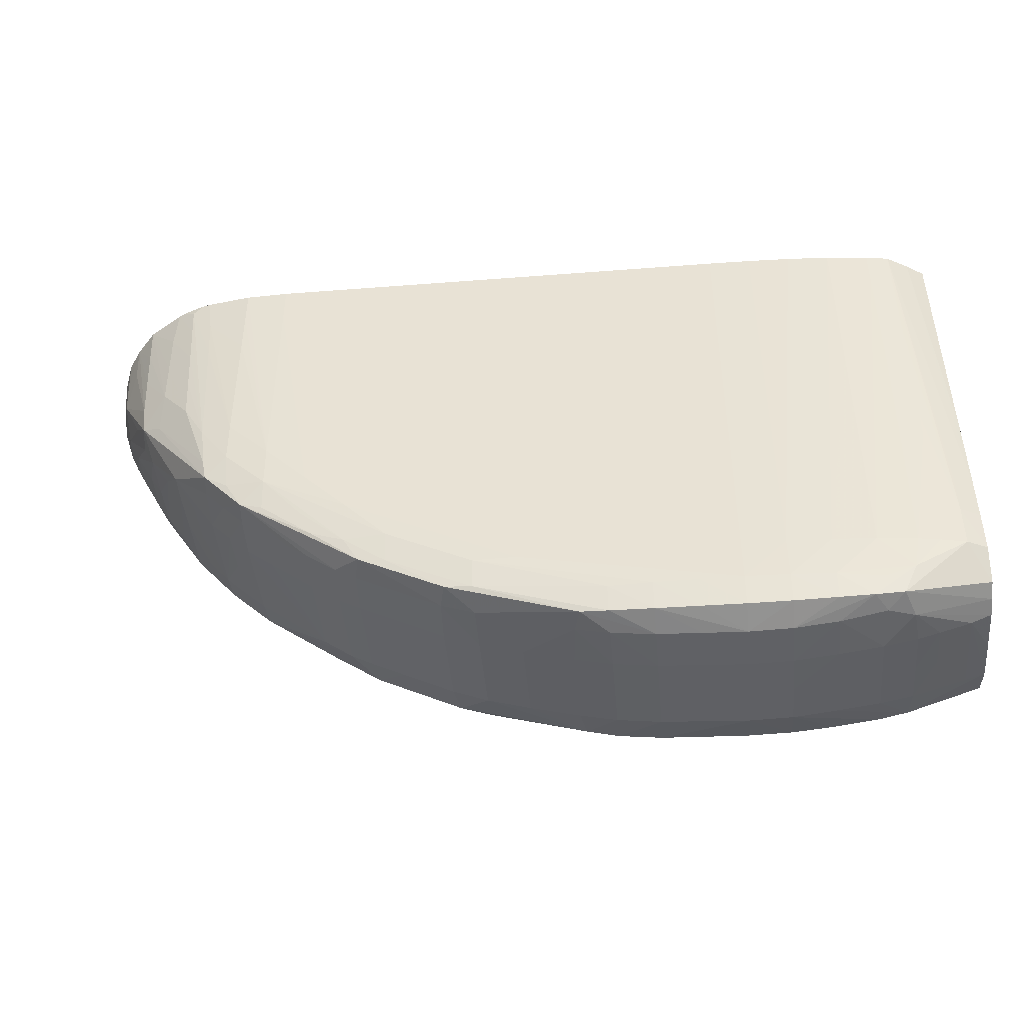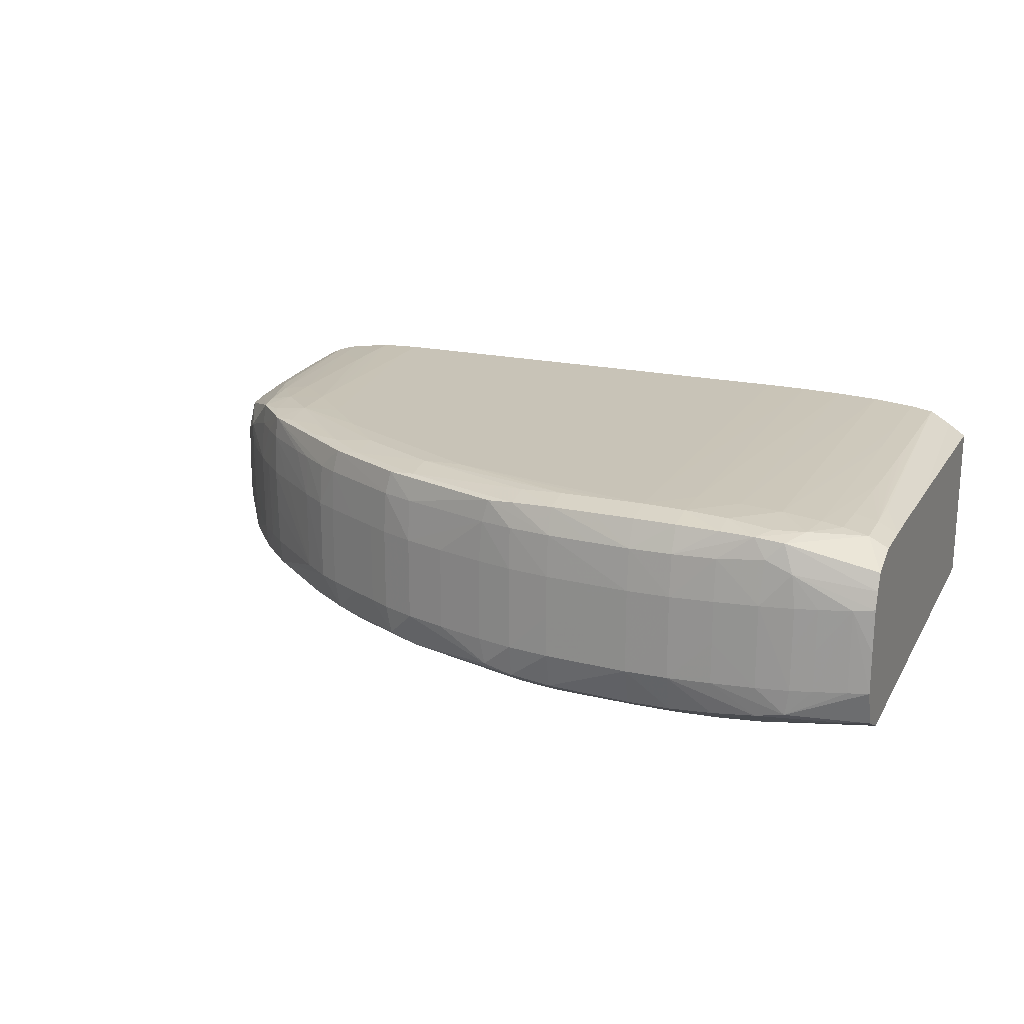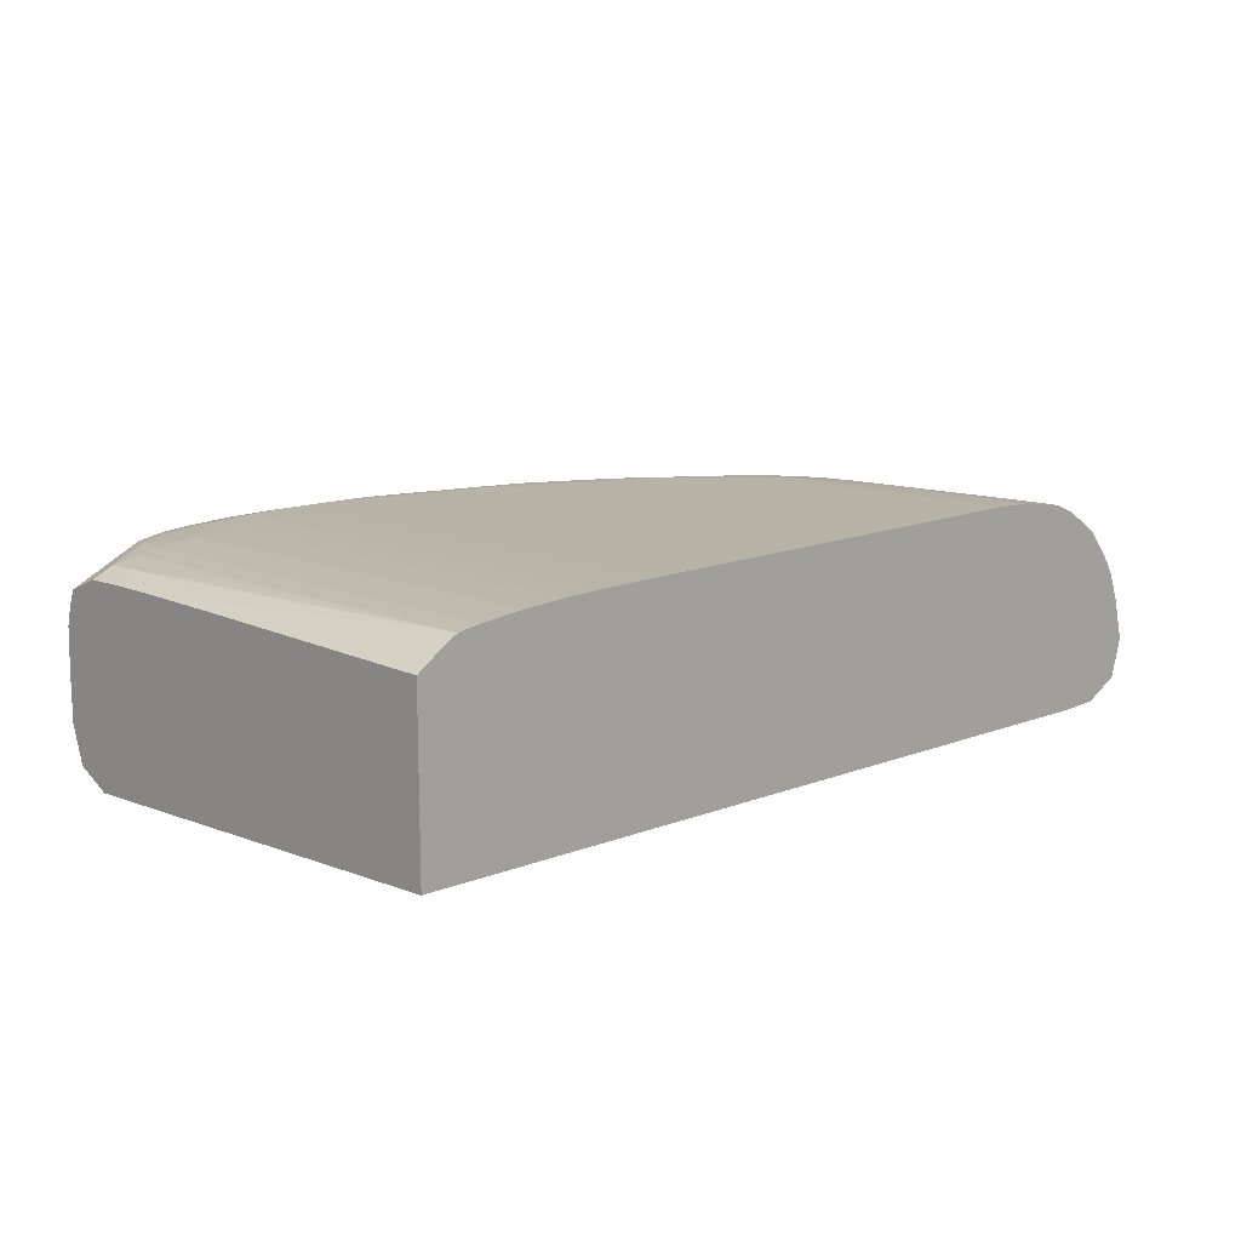
<metadata>
{"format":"obj","ext":"obj","renderer":"f3d","projection":"perspective","resolution":1024,"background":"white","views":[{"elev":-44.5,"azim":5.2,"up":"+Y"},{"elev":19.6,"azim":22.8,"up":"+Z"},{"elev":12.7,"azim":134.9,"up":"+Z"}]}
</metadata>
<code>
v 0.004648 -0.004028 0.001918
v 0.004648 -0.004028 -0.001251
v 0.004305 -0.004028 0.002148
v 0.004648 -0.008871 0.002041
v 0.004648 -0.01215 -0.00153
v 0.004268 -0.01215 -0.001583
v -0.01132 -0.004028 -0.001606
v 0.003894 -0.004028 0.002393
v 0.004648 -0.01051 0.002075
v 0.004648 -0.01278 -0.001194
v 0.004268 -0.01285 -0.001236
v 0.002627 -0.01297 -0.001453
v 0.001807 -0.01297 -0.001525
v 0.0009859 -0.01297 -0.001562
v 0.0001663 -0.01297 -0.001569
v 0.003448 -0.01215 -0.001588
v -0.003937 -0.01215 -0.001588
v -0.005577 -0.01133 -0.001587
v -0.01132 -0.005589 -0.001589
v -0.01206 -0.004028 -0.001584
v 0.004268 -0.01133 0.002273
v 0.004268 -0.01051 0.002269
v 0.00385 -0.004028 0.0024
v 0.003892 -0.004768 0.002392
v 0.004648 -0.01133 0.002083
v 0.004648 -0.013 -0.0004959
v 0.003178 -0.01343 -0.001008
v 0.002627 -0.01348 -0.001105
v 0.001807 -0.01353 -0.001177
v 0.0009859 -0.01358 -0.001215
v 0.0001663 -0.01359 -0.001221
v -0.0006552 -0.01297 -0.001559
v -0.004755 -0.01215 -0.00154
v -0.006396 -0.01133 -0.001541
v -0.001475 -0.01297 -0.001545
v -0.007218 -0.01051 -0.001578
v -0.0105 -0.00723 -0.001579
v -0.01132 -0.006409 -0.001549
v -0.01214 -0.004028 -0.00158
v 0.003889 -0.006409 0.002388
v 0.003885 -0.00723 0.002385
v 0.003878 -0.00805 0.002382
v 0.00387 -0.008871 0.002378
v 0.003861 -0.009377 0.002376
v 0.003849 -0.009924 0.002374
v 0.003809 -0.01133 0.002368
v 0.003783 -0.01215 0.002362
v 0.004268 -0.01215 0.002261
v 0.004648 -0.01215 0.002072
v 0.003448 -0.004028 0.002459
v 0.004648 -0.01301 0.0003244
v 0.004268 -0.01314 0.001145
v 0.004268 -0.01313 -0.0004959
v 0.003662 -0.01332 -0.0004959
v 0.003251 -0.01345 -0.0004959
v 0.002627 -0.01357 -0.0004959
v 0.001807 -0.01369 -0.0004959
v 0.0009859 -0.01379 -0.0004959
v 0.0001663 -0.01381 -0.0004959
v -0.0006552 -0.01357 -0.001211
v -0.004755 -0.01276 -0.001192
v -0.006396 -0.01197 -0.001194
v -0.002296 -0.01297 -0.001483
v -0.007232 -0.01137 -0.00127
v -0.008857 -0.00969 -0.001487
v -0.001475 -0.01355 -0.001197
v -0.009679 -0.008871 -0.001497
v -0.01136 -0.007252 -0.001274
v -0.012 -0.006409 -0.0012
v -0.01214 -0.004768 -0.001537
v -0.0105 -0.00805 -0.001427
v -0.01278 -0.004028 -0.00126
v 0.003448 -0.004768 0.002457
v 0.003448 -0.005589 0.002453
v 0.003448 -0.00723 0.002446
v 0.003448 -0.00805 0.002442
v 0.003398 -0.01133 0.00243
v 0.003372 -0.01215 0.002428
v 0.003253 -0.01279 0.00241
v 0.004648 -0.01278 0.001817
v 0.002991 -0.01334 0.002336
v 0.003367 -0.004028 0.002467
v 0.004648 -0.01298 0.001162
v 0.003185 -0.01343 0.001789
v 0.00367 -0.01333 0.001145
v 0.003667 -0.01333 0.0003244
v 0.003256 -0.01345 0.0003244
v 0.002627 -0.01358 0.001145
v 0.001807 -0.01369 0.0003244
v 0.0009859 -0.01379 0.0003244
v 0.001807 -0.01369 0.001145
v 0.0001663 -0.01381 0.001145
v -0.0006552 -0.01376 -0.0004959
v -0.005339 -0.01265 -0.001067
v -0.002296 -0.0135 -0.001135
v -0.002898 -0.01343 -0.001023
v -0.006968 -0.01183 -0.001064
v -0.007885 -0.01113 -0.001123
v -0.008857 -0.01033 -0.001139
v -0.009627 -0.009644 -0.001154
v -0.001475 -0.01372 -0.0004959
v -0.01045 -0.008796 -0.001113
v -0.01184 -0.006993 -0.001074
v -0.01107 -0.00805 -0.001084
v -0.01265 -0.005396 -0.001068
v -0.01276 -0.004768 -0.001188
v -0.01284 -0.004028 -0.001225
v 0.002627 -0.01215 0.002509
v 0.001807 -0.01297 0.002537
v 0.002681 -0.01303 0.00245
v 0.002443 -0.01342 0.002411
v 0.004648 -0.0129 0.001495
v 0.002681 -0.01348 0.002024
v 0.002627 -0.004028 0.002535
v 0.002627 -0.005589 0.00253
v 0.002627 -0.00723 0.002525
v 0.00326 -0.01345 0.001145
v 0.001807 -0.01362 0.001965
v 0.0009859 -0.01379 0.001145
v 0.0001663 -0.01374 0.001965
v -0.0006552 -0.0137 0.001965
v -0.001475 -0.01367 0.001965
v -0.0006552 -0.01376 0.001145
v -0.0006552 -0.01376 0.0003244
v -0.004755 -0.01296 -0.0004959
v -0.005426 -0.01269 -0.0004959
v -0.005837 -0.01249 -0.0004959
v -0.002296 -0.01362 -0.0004959
v -0.002995 -0.01346 -0.0004959
v -0.003937 -0.01321 -0.0004959
v -0.006396 -0.0122 -0.0004959
v -0.00705 -0.01187 -0.0004959
v -0.00746 -0.01164 -0.0004959
v -0.00932 -0.01014 -0.0009896
v -0.01014 -0.009341 -0.001004
v -0.001475 -0.01372 0.0003244
v -0.01092 -0.008473 -0.0009266
v -0.01164 -0.007491 -0.0004959
v -0.01189 -0.007081 -0.0004959
v -0.01226 -0.006409 -0.0004959
v -0.01251 -0.005918 -0.0004959
v -0.0127 -0.005507 -0.0004959
v -0.01294 -0.004768 -0.0004959
v -0.01306 -0.004028 -0.0004959
v -0.01304 -0.004028 -0.0005638
v 0.001807 -0.01215 0.002555
v 0.001807 -0.01347 0.002448
v 0.0009859 -0.01297 0.002583
v 0.0009859 -0.01372 0.001965
v 0.001807 -0.004028 0.002575
v 0.001807 -0.006409 0.002569
v 0.001807 -0.00723 0.002567
v 0.0009859 -0.01351 0.002477
v 0.0001663 -0.01352 0.002487
v -0.0006552 -0.01351 0.002484
v -0.001475 -0.0135 0.002477
v -0.001475 -0.01372 0.001145
v -0.002296 -0.01346 0.002445
v -0.002816 -0.01341 0.002404
v -0.002296 -0.01357 0.001965
v -0.004755 -0.01296 0.001145
v -0.005426 -0.01269 0.001145
v -0.005837 -0.01249 0.001145
v -0.002296 -0.01362 0.001145
v -0.003405 -0.01335 0.0003244
v -0.002995 -0.01346 0.001145
v -0.003937 -0.01321 0.001145
v -0.006396 -0.0122 0.001145
v -0.00705 -0.01187 0.001145
v -0.008024 -0.01123 0.001145
v -0.008015 -0.01123 -0.0004959
v -0.00746 -0.01164 0.001145
v -0.009349 -0.01017 -0.0004959
v -0.00976 -0.009783 -0.0004959
v -0.01017 -0.009373 -0.0004959
v -0.01093 -0.008482 -0.0004959
v -0.01124 -0.00805 -0.0004959
v -0.01058 -0.008892 -0.0004959
v -0.01164 -0.007491 0.0003244
v -0.01125 -0.00805 0.0003244
v -0.01125 -0.00805 0.001145
v -0.01189 -0.007081 0.0003244
v -0.01226 -0.006409 0.0003244
v -0.01251 -0.00585 0.0003244
v -0.01264 -0.00544 0.0003244
v -0.01277 -0.004768 0.0003244
v -0.01284 -0.004028 0.0003244
v 0.0009859 -0.01215 0.002587
v 0.0001663 -0.01297 0.0026
v 0.001726 -0.004028 0.002577
v -0.0006552 -0.01297 0.002596
v -0.001475 -0.01297 0.002589
v -0.002296 -0.01297 0.002558
v -0.004755 -0.01269 0.00247
v -0.002932 -0.01344 0.001965
v -0.005286 -0.01262 0.002425
v -0.004755 -0.01289 0.001965
v -0.005386 -0.01267 0.001965
v -0.003405 -0.01335 0.001145
v -0.007012 -0.01185 0.001965
v -0.007998 -0.01119 0.001965
v -0.008408 -0.01088 0.001965
v -0.009342 -0.01017 0.001965
v -0.008857 -0.01059 0.001145
v -0.009367 -0.01019 0.001145
v -0.00936 -0.01018 0.0003244
v -0.007421 -0.0116 0.001965
v -0.009769 -0.009787 0.0003244
v -0.01017 -0.009376 0.0003244
v -0.01058 -0.008899 0.0003244
v -0.009777 -0.009787 0.001145
v -0.01093 -0.008488 0.0003244
v -0.01093 -0.008493 0.001145
v -0.01164 -0.007458 0.001145
v -0.01093 -0.008483 0.001606
v -0.01185 -0.007047 0.001145
v -0.01257 -0.005305 0.0007721
v -0.01179 -0.006949 0.001615
v -0.0121 -0.006409 0.001145
v -0.0126 -0.004768 0.0008149
v -0.01262 -0.004028 0.0008598
v 0.0009859 -0.01133 0.002588
v 0.0001663 -0.01215 0.002601
v -0.003937 -0.01215 0.002601
v 0.0009859 -0.004028 0.002594
v 0.0009859 -0.00723 0.002591
v -0.004755 -0.01215 0.002582
v -0.006396 -0.0119 0.002468
v -0.006918 -0.0118 0.002424
v -0.009301 -0.01013 0.0024
v -0.009753 -0.00974 0.001965
v -0.01018 -0.009377 0.001145
v -0.01059 -0.008902 0.001145
v -0.01013 -0.009329 0.001965
v -0.01009 -0.009282 0.002376
v -0.01232 -0.004768 0.001225
v -0.01184 -0.006409 0.001659
v -0.01136 -0.007225 0.001868
v -0.01132 -0.006409 0.002026
v -0.01235 -0.004028 0.00127
v 0.0009062 -0.004028 0.002595
v 0.0001663 -0.006409 0.002601
v -0.003116 -0.01133 0.002601
v -0.007218 -0.01051 0.002601
v -0.006396 -0.01133 0.002581
v -0.0072 -0.01134 0.002495
v -0.007852 -0.01107 0.002451
v -0.008857 -0.01029 0.00245
v -0.008857 -0.00969 0.00256
v -0.009616 -0.009609 0.002433
v -0.009679 -0.008871 0.002509
v -0.01016 -0.008871 0.002402
v -0.01187 -0.005589 0.001688
v -0.01072 -0.00723 0.002311
v -0.01132 -0.005589 0.00207
v -0.01194 -0.004028 0.001741
v -0.01191 -0.004768 0.001717
v 0.0001663 -0.004028 0.002601
v -0.008037 -0.00969 0.002601
v -0.008091 -0.01056 0.002511
v -0.008857 -0.008871 0.002596
v -0.009679 -0.00805 0.00254
v -0.01026 -0.00805 0.00243
v -0.01076 -0.006409 0.002332
v -0.01132 -0.004768 0.002113
v -0.01125 -0.004028 0.002185
v -0.008037 -0.004028 0.002601
v -0.008857 -0.004768 0.002601
v -0.008857 -0.005589 0.0026
v -0.008857 -0.00723 0.002599
v -0.008857 -0.00805 0.002598
v -0.009679 -0.004028 0.002573
v -0.009679 -0.004768 0.002571
v -0.009679 -0.005589 0.002567
v -0.009679 -0.006409 0.002558
v -0.01044 -0.004768 0.002458
v -0.0104 -0.005589 0.002454
v -0.01089 -0.004196 0.00237
v -0.01086 -0.004768 0.002361
v -0.01081 -0.005589 0.002347
v -0.01111 -0.004028 0.002259
v -0.008857 -0.004028 0.002601
v -0.01055 -0.004028 0.002447
v -0.01069 -0.004028 0.002418
f 1 2 7
f 1 7 20
f 1 20 39
f 1 39 72
f 1 72 107
f 1 107 145
f 1 145 144
f 1 144 187
f 1 187 221
f 1 221 240
f 1 240 256
f 1 256 266
f 1 266 281
f 1 281 284
f 1 284 283
f 1 283 272
f 1 272 282
f 1 282 267
f 1 267 258
f 1 258 241
f 1 241 225
f 1 225 190
f 1 190 150
f 1 150 114
f 1 114 82
f 1 82 50
f 1 50 23
f 1 23 8
f 1 8 3
f 1 3 4
f 1 4 9
f 1 9 25
f 1 25 49
f 1 49 80
f 1 80 112
f 1 112 83
f 1 83 51
f 1 51 26
f 1 26 10
f 1 10 5
f 1 5 2
f 2 5 6
f 2 6 7
f 3 8 9
f 3 9 4
f 5 10 11
f 5 11 12
f 5 12 6
f 6 12 13
f 6 13 14
f 6 14 15
f 6 15 16
f 6 16 7
f 7 17 18
f 7 18 19
f 7 19 20
f 7 16 17
f 8 21 22
f 8 22 9
f 8 23 24
f 8 24 21
f 9 22 25
f 10 26 27
f 10 27 28
f 10 28 11
f 11 28 12
f 12 28 29
f 12 29 13
f 13 29 30
f 13 30 14
f 14 30 31
f 14 31 15
f 15 31 32
f 15 32 17
f 15 17 16
f 17 33 34
f 17 34 18
f 17 32 35
f 17 35 33
f 18 34 36
f 18 36 37
f 18 37 19
f 19 38 39
f 19 39 20
f 19 37 38
f 21 24 40
f 21 40 41
f 21 41 42
f 21 42 43
f 21 43 44
f 21 44 45
f 21 45 46
f 21 46 47
f 21 47 48
f 21 48 49
f 21 49 25
f 21 25 22
f 23 50 24
f 24 50 40
f 26 51 52
f 26 52 53
f 26 53 27
f 27 54 55
f 27 55 56
f 27 56 57
f 27 57 28
f 27 53 54
f 28 57 58
f 28 58 29
f 29 58 30
f 30 58 59
f 30 59 31
f 31 59 60
f 31 60 35
f 31 35 32
f 33 61 62
f 33 62 34
f 33 35 63
f 33 63 61
f 34 62 64
f 34 64 65
f 34 65 36
f 35 60 66
f 35 66 63
f 36 65 67
f 36 67 37
f 37 67 38
f 38 68 69
f 38 69 70
f 38 70 39
f 38 67 71
f 38 71 68
f 39 70 72
f 40 50 73
f 40 73 41
f 41 73 74
f 41 74 75
f 41 75 42
f 42 75 43
f 43 75 76
f 43 76 77
f 43 77 78
f 43 78 44
f 44 78 45
f 45 78 46
f 46 78 47
f 47 78 79
f 47 79 48
f 48 80 49
f 48 79 81
f 48 81 80
f 50 82 73
f 51 83 52
f 52 83 84
f 52 84 85
f 52 85 86
f 52 86 54
f 52 54 53
f 54 86 55
f 55 86 85
f 55 85 87
f 55 87 88
f 55 88 56
f 56 88 91
f 56 91 89
f 56 89 57
f 57 89 58
f 58 90 59
f 58 89 91
f 58 91 90
f 59 90 119
f 59 119 92
f 59 92 124
f 59 124 93
f 59 93 66
f 59 66 60
f 61 94 62
f 61 63 95
f 61 95 96
f 61 96 94
f 62 94 97
f 62 97 64
f 63 66 95
f 64 97 98
f 64 98 65
f 65 98 99
f 65 99 100
f 65 100 67
f 66 93 101
f 66 101 95
f 67 100 102
f 67 102 71
f 68 103 69
f 68 71 104
f 68 104 103
f 69 103 105
f 69 105 106
f 69 106 70
f 70 106 72
f 71 102 104
f 72 106 107
f 73 82 108
f 73 108 74
f 74 108 75
f 75 78 76
f 75 108 78
f 76 78 77
f 78 108 79
f 79 108 109
f 79 109 110
f 79 110 111
f 79 111 81
f 80 81 112
f 81 111 113
f 81 113 84
f 81 84 112
f 82 114 115
f 82 115 116
f 82 116 108
f 83 112 84
f 84 113 88
f 84 88 117
f 84 117 85
f 85 117 87
f 87 117 88
f 88 113 118
f 88 118 91
f 90 91 119
f 91 118 119
f 92 119 120
f 92 120 121
f 92 121 122
f 92 122 123
f 92 123 124
f 93 124 136
f 93 136 101
f 94 125 126
f 94 126 127
f 94 127 97
f 94 96 125
f 95 101 128
f 95 128 96
f 96 128 129
f 96 129 130
f 96 130 125
f 97 127 131
f 97 131 132
f 97 132 133
f 97 133 134
f 97 134 98
f 98 134 99
f 99 134 100
f 100 134 135
f 100 135 102
f 101 136 128
f 102 135 137
f 102 137 104
f 103 104 137
f 103 137 138
f 103 138 139
f 103 139 140
f 103 140 141
f 103 141 105
f 105 141 142
f 105 142 143
f 105 143 106
f 106 143 144
f 106 144 145
f 106 145 107
f 108 116 146
f 108 146 109
f 109 147 111
f 109 111 110
f 109 146 148
f 109 148 147
f 111 147 149
f 111 149 118
f 111 118 113
f 114 150 151
f 114 151 152
f 114 152 146
f 114 146 115
f 115 146 116
f 118 149 119
f 119 149 120
f 120 149 153
f 120 153 154
f 120 154 155
f 120 155 156
f 120 156 121
f 121 156 122
f 122 157 123
f 122 156 158
f 122 158 159
f 122 159 160
f 122 160 157
f 123 157 136
f 123 136 124
f 125 130 167
f 125 167 161
f 125 161 162
f 125 162 126
f 126 162 163
f 126 163 127
f 127 163 168
f 127 168 131
f 128 136 157
f 128 157 164
f 128 164 166
f 128 166 129
f 129 165 130
f 129 166 199
f 129 199 165
f 130 165 199
f 130 199 167
f 131 168 169
f 131 169 132
f 132 169 172
f 132 172 133
f 133 170 171
f 133 171 134
f 133 172 170
f 134 173 174
f 134 174 135
f 134 171 173
f 135 175 137
f 135 174 175
f 137 176 177
f 137 177 138
f 137 175 178
f 137 178 176
f 138 179 182
f 138 182 139
f 138 177 180
f 138 180 181
f 138 181 179
f 139 182 183
f 139 183 140
f 140 183 141
f 141 183 184
f 141 184 142
f 142 184 143
f 143 184 185
f 143 185 186
f 143 186 144
f 144 186 187
f 146 188 148
f 146 152 188
f 147 148 153
f 147 153 149
f 148 188 189
f 148 189 153
f 150 190 188
f 150 188 151
f 151 188 152
f 153 189 154
f 154 189 191
f 154 191 155
f 155 191 192
f 155 192 156
f 156 192 193
f 156 193 158
f 157 160 164
f 158 193 194
f 158 194 159
f 159 195 160
f 159 194 196
f 159 196 197
f 159 197 195
f 160 195 164
f 161 167 195
f 161 195 197
f 161 197 198
f 161 198 162
f 162 198 163
f 163 198 168
f 164 195 166
f 166 195 199
f 167 199 195
f 168 198 200
f 168 200 169
f 169 200 172
f 170 172 201
f 170 201 202
f 170 202 203
f 170 203 204
f 170 204 171
f 171 204 205
f 171 205 206
f 171 206 173
f 172 200 207
f 172 207 201
f 173 206 174
f 174 206 205
f 174 205 208
f 174 208 175
f 175 209 210
f 175 210 178
f 175 208 211
f 175 211 209
f 176 212 177
f 176 178 212
f 177 212 213
f 177 213 180
f 178 210 212
f 179 181 214
f 179 214 182
f 180 213 181
f 181 213 215
f 181 215 214
f 182 214 183
f 183 214 216
f 183 216 184
f 184 217 185
f 184 216 218
f 184 218 219
f 184 219 217
f 185 217 186
f 186 217 187
f 187 217 220
f 187 220 221
f 188 222 223
f 188 223 189
f 188 190 222
f 189 223 224
f 189 224 191
f 190 225 226
f 190 226 222
f 191 224 192
f 192 224 227
f 192 227 193
f 193 227 194
f 194 227 228
f 194 228 196
f 196 228 229
f 196 229 198
f 196 198 197
f 198 229 200
f 200 229 207
f 201 230 202
f 201 207 230
f 202 230 203
f 203 230 231
f 203 231 232
f 203 232 211
f 203 211 205
f 203 205 204
f 205 211 208
f 207 229 230
f 209 211 232
f 209 232 233
f 209 233 210
f 210 233 213
f 210 213 212
f 213 233 215
f 214 218 216
f 214 215 218
f 215 233 232
f 215 232 234
f 215 234 235
f 215 235 218
f 217 236 220
f 217 219 218
f 217 218 237
f 217 237 236
f 218 238 239
f 218 239 237
f 218 235 238
f 220 236 240
f 220 240 221
f 222 226 223
f 223 226 225
f 223 225 241
f 223 241 242
f 223 242 243
f 223 243 224
f 224 243 242
f 224 242 258
f 224 258 267
f 224 267 259
f 224 259 244
f 224 244 227
f 227 244 245
f 227 245 228
f 228 245 246
f 228 246 229
f 229 246 247
f 229 247 230
f 230 248 249
f 230 249 250
f 230 250 235
f 230 235 234
f 230 234 231
f 230 247 248
f 231 234 232
f 235 250 251
f 235 251 252
f 235 252 238
f 236 237 240
f 237 239 253
f 237 253 240
f 238 252 254
f 238 254 239
f 239 255 256
f 239 256 257
f 239 257 253
f 239 254 255
f 240 253 257
f 240 257 256
f 241 258 242
f 244 259 249
f 244 249 245
f 245 249 246
f 246 249 260
f 246 260 247
f 247 260 248
f 248 260 249
f 249 251 250
f 249 259 261
f 249 261 251
f 251 262 263
f 251 263 252
f 251 261 262
f 252 263 254
f 254 263 264
f 254 264 255
f 255 264 265
f 255 265 256
f 256 265 266
f 259 267 282
f 259 282 268
f 259 268 269
f 259 269 270
f 259 270 271
f 259 271 261
f 261 271 272
f 261 272 273
f 261 273 274
f 261 274 275
f 261 275 262
f 262 275 276
f 262 276 277
f 262 277 263
f 263 277 278
f 263 278 279
f 263 279 280
f 263 280 264
f 264 280 265
f 265 280 266
f 266 280 279
f 266 279 278
f 266 278 281
f 268 282 272
f 268 272 269
f 269 272 270
f 270 272 271
f 272 283 273
f 273 283 274
f 274 283 276
f 274 276 275
f 276 283 278
f 276 278 277
f 278 283 284
f 278 284 281

</code>
